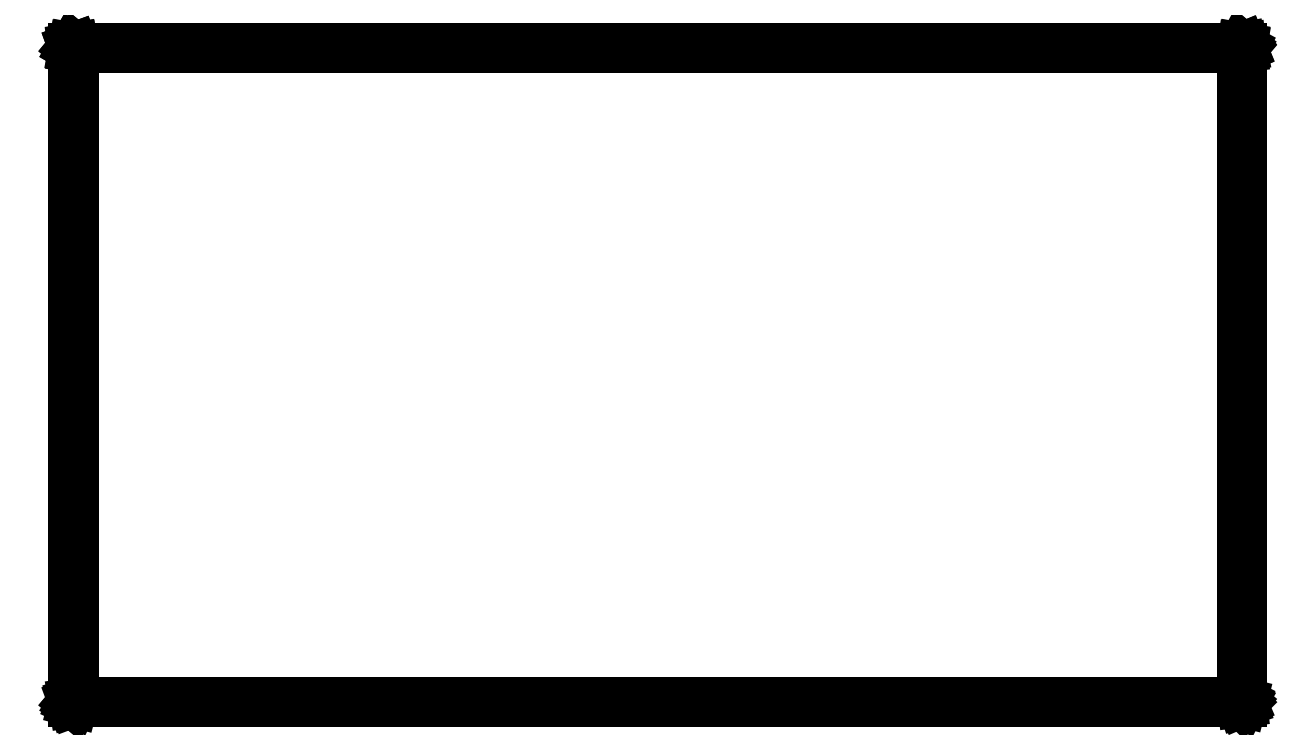
<metadata>
{"format":"dxf","ext":"dxf","renderer":"ezdxf+matplotlib","layout":"modelspace","background":"white","min_lineweight":24,"dpi":150}
</metadata>
<code>
0
SECTION
2
ENTITIES
0
LINE
8
BLACK
10
29.9
20
-2.547
11
29.9
21
-2.547
0
LINE
8
BLACK
10
29.9
20
-2.547
11
29.9
21
-2.547
0
LINE
8
BLACK
10
29.9
20
-2.547
11
29.9
21
-2.547
0
LINE
8
BLACK
10
29.9
20
-2.547
11
29.9
21
-2.548
0
LINE
8
BLACK
10
29.9
20
-2.548
11
29.9
21
-2.548
0
LINE
8
BLACK
10
29.9
20
-2.548
11
29.9
21
-2.548
0
LINE
8
BLACK
10
29.9
20
-2.548
11
29.9
21
-2.549
0
LINE
8
BLACK
10
29.9
20
-2.549
11
29.9
21
-2.549
0
LINE
8
BLACK
10
29.9
20
-2.549
11
29.9
21
-2.55
0
LINE
8
BLACK
10
29.9
20
-2.55
11
29.9
21
-16.55
0
LINE
8
BLACK
10
29.9
20
-16.55
11
29.9
21
-16.55
0
LINE
8
BLACK
10
29.9
20
-16.55
11
29.9
21
-16.55
0
LINE
8
BLACK
10
29.9
20
-16.55
11
29.9
21
-16.55
0
LINE
8
BLACK
10
29.9
20
-16.55
11
29.9
21
-16.55
0
LINE
8
BLACK
10
29.9
20
-16.55
11
29.9
21
-16.55
0
LINE
8
BLACK
10
29.9
20
-16.55
11
29.9
21
-16.55
0
LINE
8
BLACK
10
29.9
20
-16.55
11
29.9
21
-16.55
0
LINE
8
BLACK
10
29.9
20
-16.55
11
29.9
21
-16.55
0
LINE
8
BLACK
10
29.9
20
-16.55
11
29.9
21
-16.55
0
LINE
8
BLACK
10
29.9
20
-16.55
11
29.9
21
-16.55
0
LINE
8
BLACK
10
29.9
20
-16.55
11
4.9
21
-16.55
0
LINE
8
BLACK
10
4.9
20
-16.55
11
4.9
21
-16.55
0
LINE
8
BLACK
10
4.9
20
-16.55
11
4.899
21
-16.55
0
LINE
8
BLACK
10
4.899
20
-16.55
11
4.899
21
-16.55
0
LINE
8
BLACK
10
4.899
20
-16.55
11
4.899
21
-16.55
0
LINE
8
BLACK
10
4.899
20
-16.55
11
4.898
21
-16.55
0
LINE
8
BLACK
10
4.898
20
-16.55
11
4.898
21
-16.55
0
LINE
8
BLACK
10
4.898
20
-16.55
11
4.898
21
-16.55
0
LINE
8
BLACK
10
4.898
20
-16.55
11
4.897
21
-16.55
0
LINE
8
BLACK
10
4.897
20
-16.55
11
4.897
21
-16.55
0
LINE
8
BLACK
10
4.897
20
-16.55
11
4.897
21
-16.55
0
LINE
8
BLACK
10
4.897
20
-16.55
11
4.897
21
-2.55
0
LINE
8
BLACK
10
4.897
20
-2.55
11
4.897
21
-2.55
0
LINE
8
BLACK
10
4.897
20
-2.55
11
4.897
21
-2.549
0
LINE
8
BLACK
10
4.897
20
-2.549
11
4.897
21
-2.549
0
LINE
8
BLACK
10
4.897
20
-2.549
11
4.897
21
-2.549
0
LINE
8
BLACK
10
4.897
20
-2.549
11
4.898
21
-2.548
0
LINE
8
BLACK
10
4.898
20
-2.548
11
4.898
21
-2.548
0
LINE
8
BLACK
10
4.898
20
-2.548
11
4.898
21
-2.548
0
LINE
8
BLACK
10
4.898
20
-2.548
11
4.899
21
-2.547
0
LINE
8
BLACK
10
4.899
20
-2.547
11
4.899
21
-2.547
0
LINE
8
BLACK
10
4.899
20
-2.547
11
4.9
21
-2.547
0
LINE
8
BLACK
10
4.9
20
-2.547
11
29.9
21
-2.547
0
LINE
8
BLACK
10
29.9
20
-2.547
11
29.9
21
-2.547
0
LINE
8
BLACK
10
4.903
20
-2.553
11
4.903
21
-16.55
0
LINE
8
BLACK
10
4.903
20
-16.55
11
29.9
21
-16.55
0
LINE
8
BLACK
10
29.9
20
-16.55
11
29.9
21
-2.553
0
LINE
8
BLACK
10
29.9
20
-2.553
11
4.903
21
-2.553
0
ENDSEC
0
EOF

</code>
